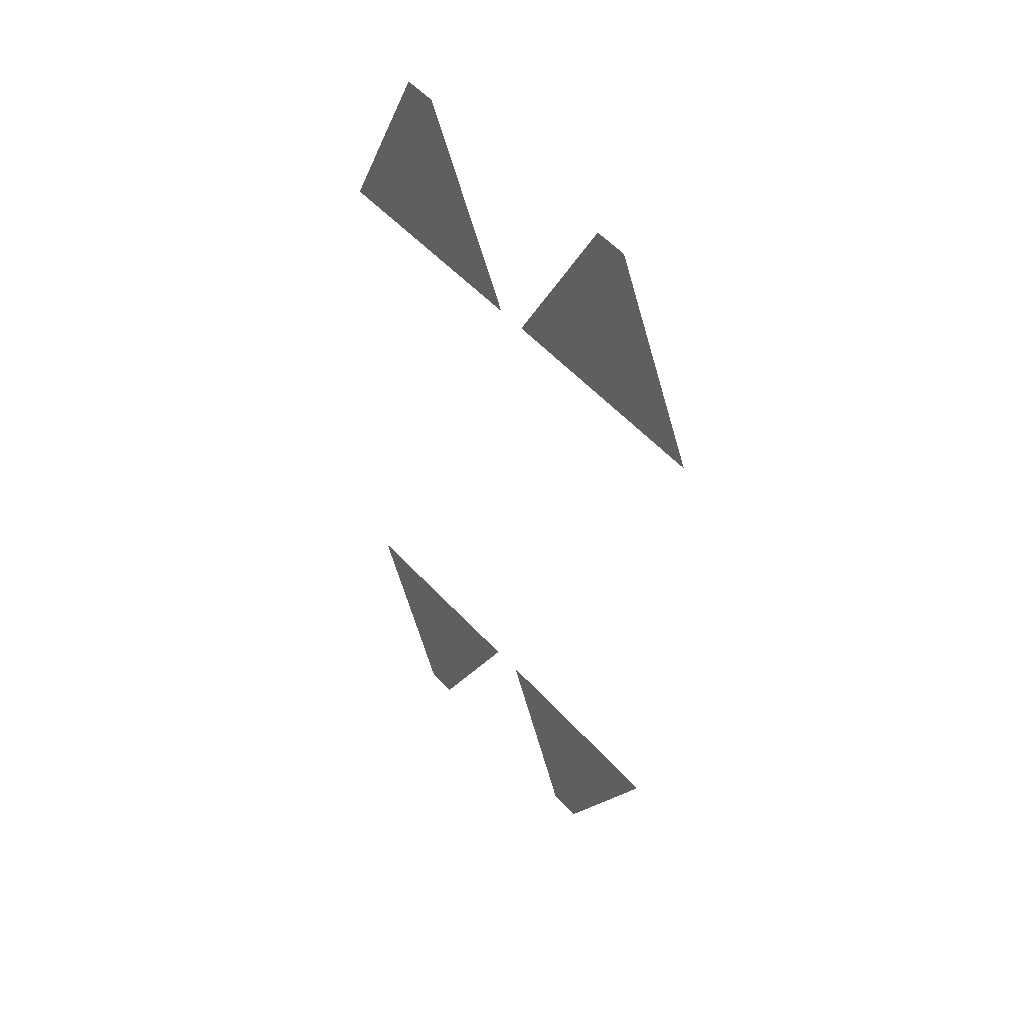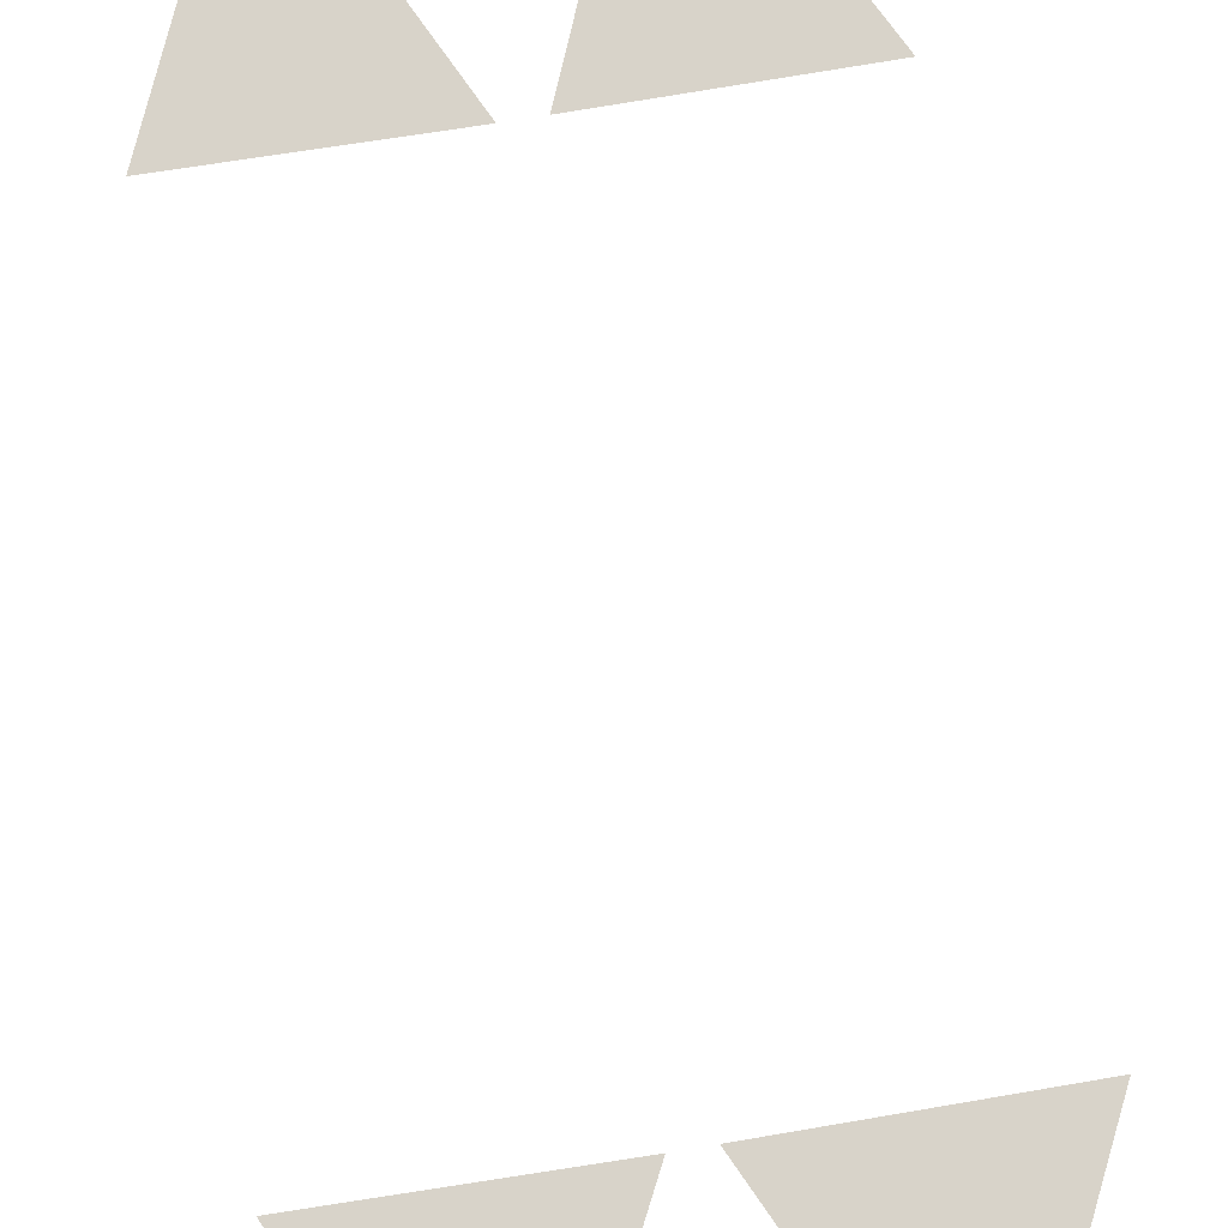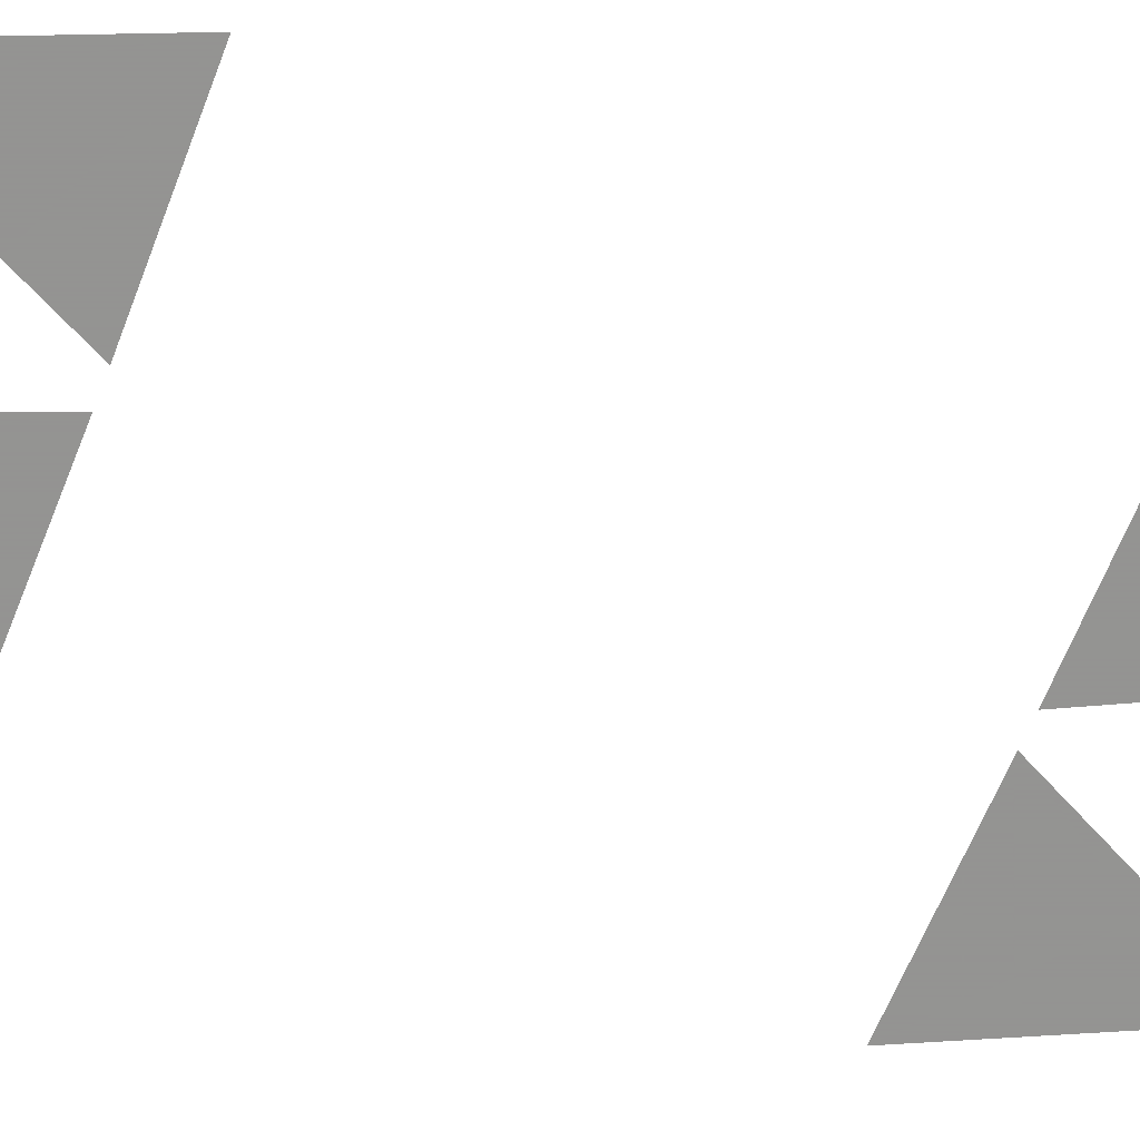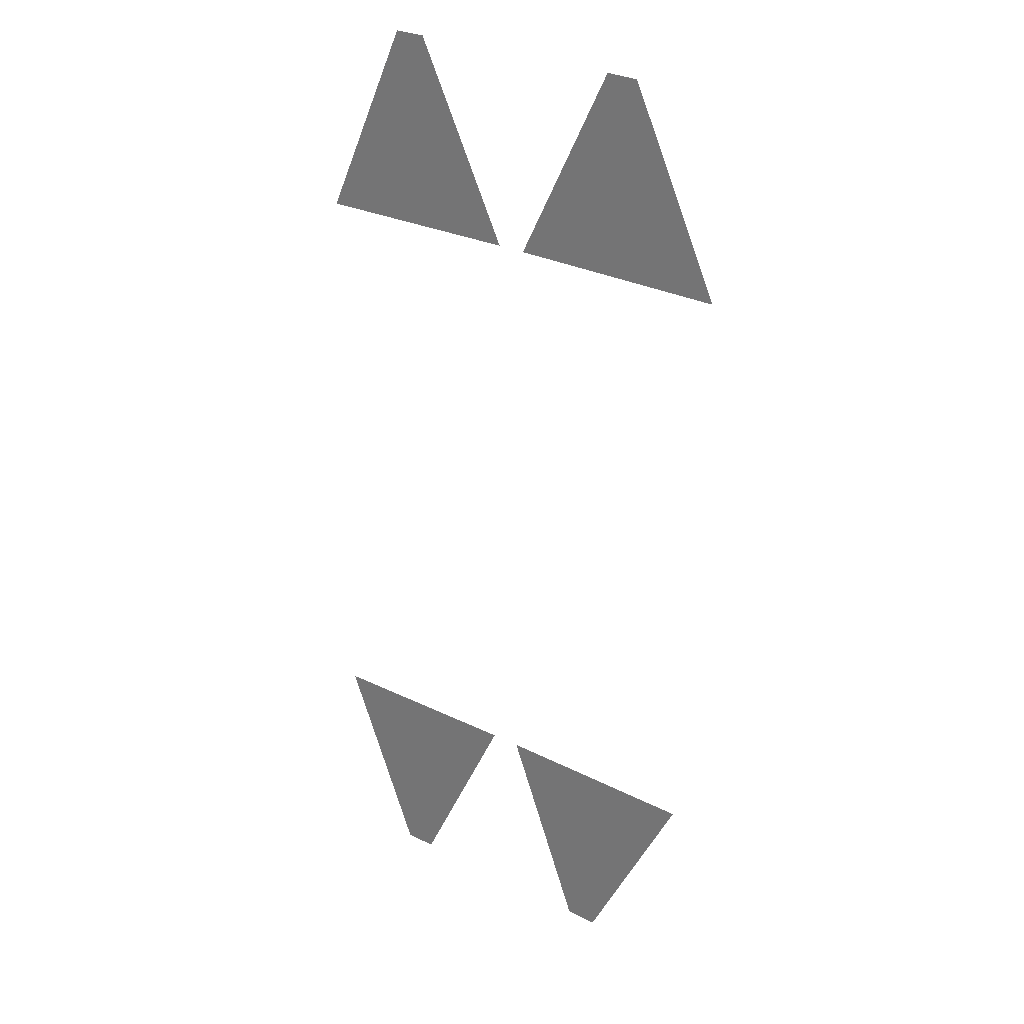
<metadata>
{"format":"obj","ext":"obj","renderer":"f3d","projection":"perspective","resolution":1024,"background":"white","views":[{"elev":51.8,"azim":49.1,"up":"+Z"},{"elev":75.8,"azim":-8.3,"up":"+Y"},{"elev":-66.9,"azim":-111.0,"up":"+Y"},{"elev":26.8,"azim":37.0,"up":"+Z"}]}
</metadata>
<code>
v 0.2801 0 -0.3792
v 0.255 0 -0.3789
v 0.1961 0 -0.2267
v 0.3573 0 -0.2305
v 0.09745 0 -0.3762
v 0.07245 0 -0.3762
v 0.0112 0 -0.2251
v 0.1724 0 -0.2263
v 0.01255 0 0.2249
v 0.0819 0 0.3752
v 0.1069 0 0.3749
v 0.1795 0 0.2237
v 0.2018 0 0.2233
v 0.2762 0 0.3725
v 0.3013 0 0.3716
v 0.3715 0 0.2193
g mesh6949009
f 1 3 2
f 3 1 4
f 5 7 6
f 7 5 8
f 9 11 10
f 11 9 12
f 13 15 14
f 15 13 16

</code>
